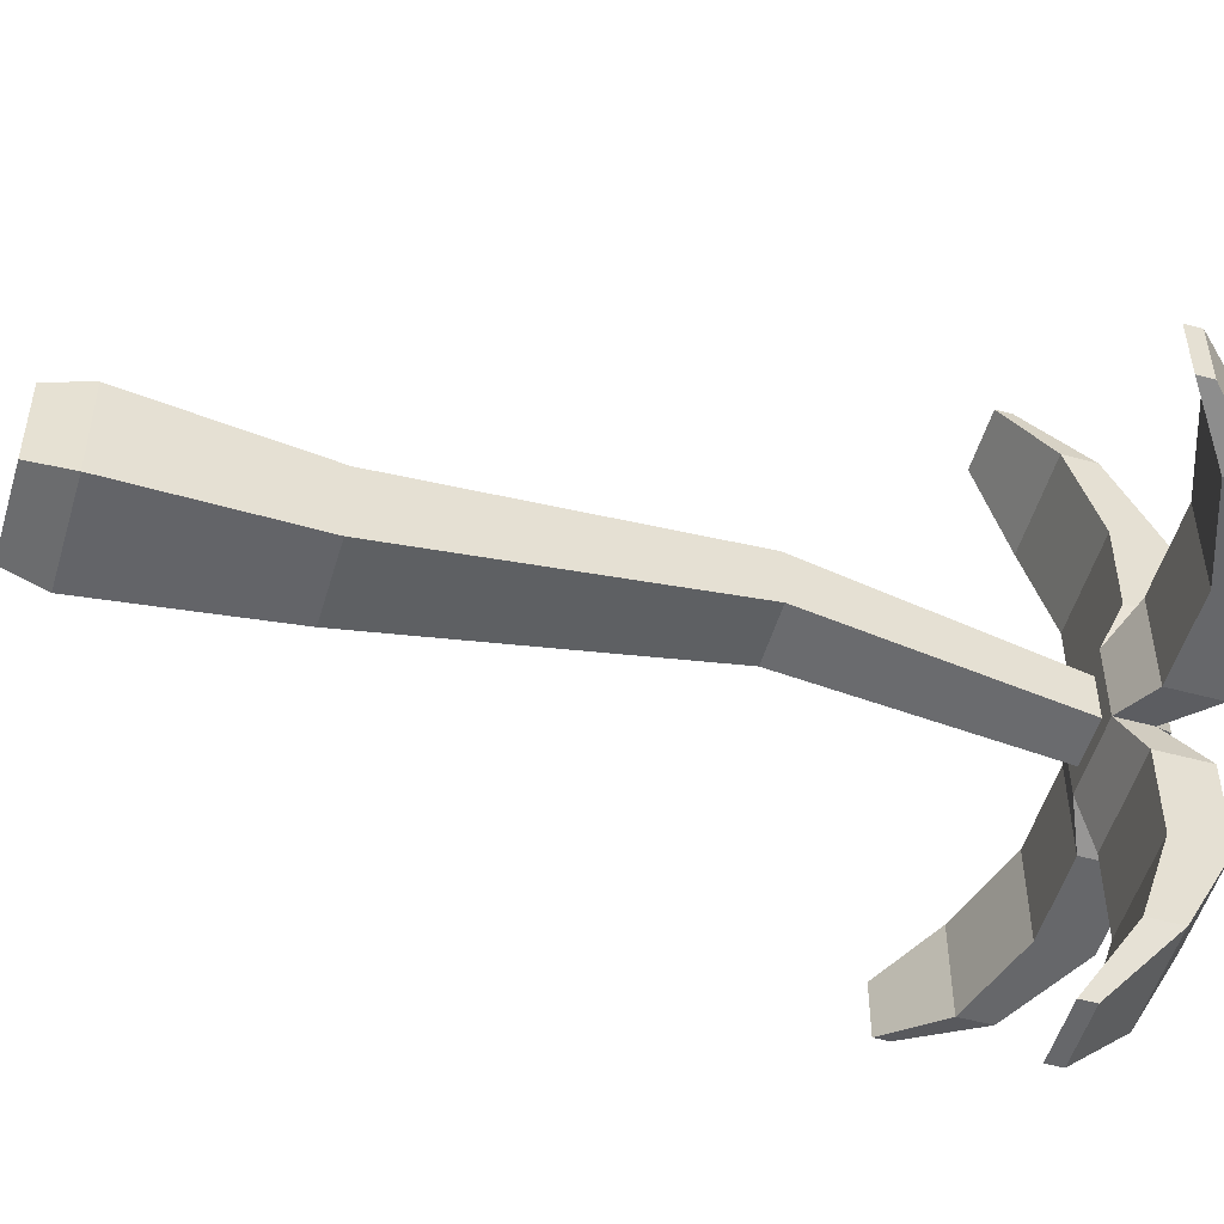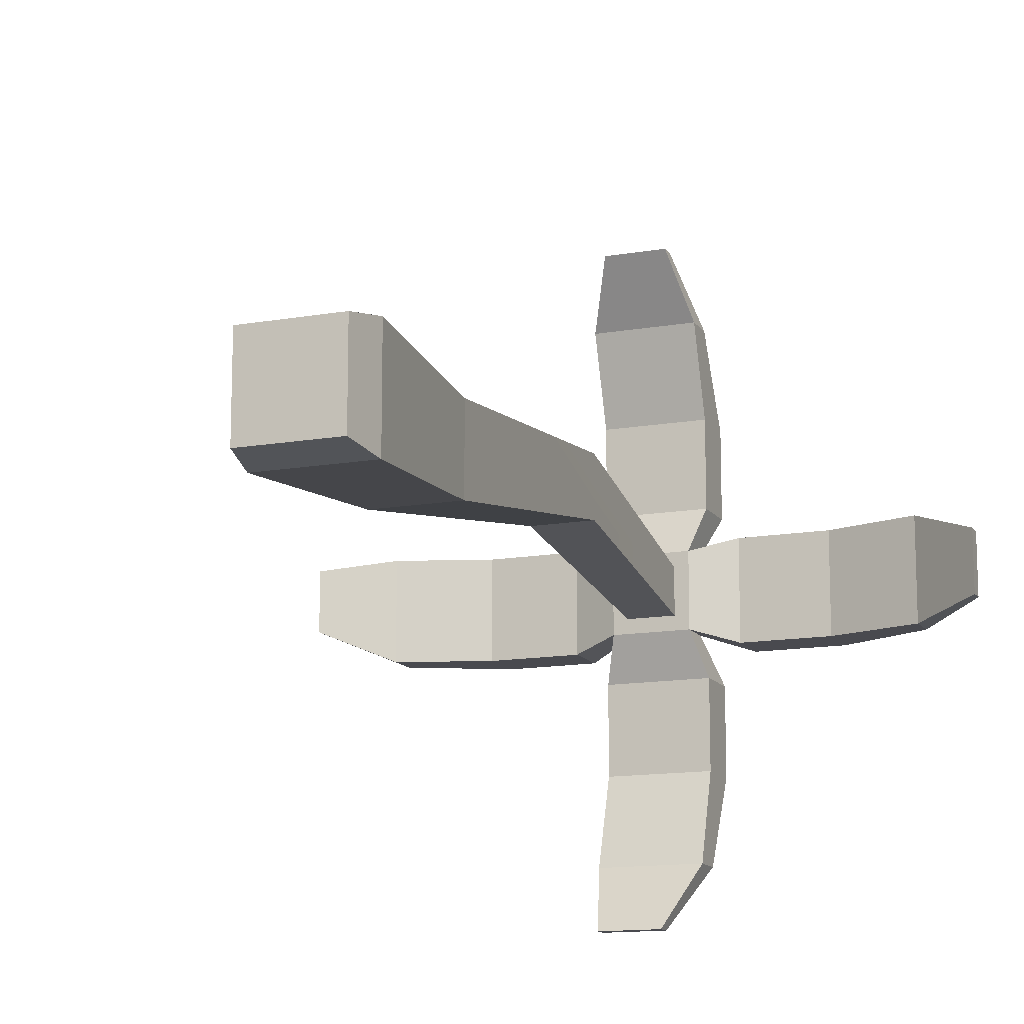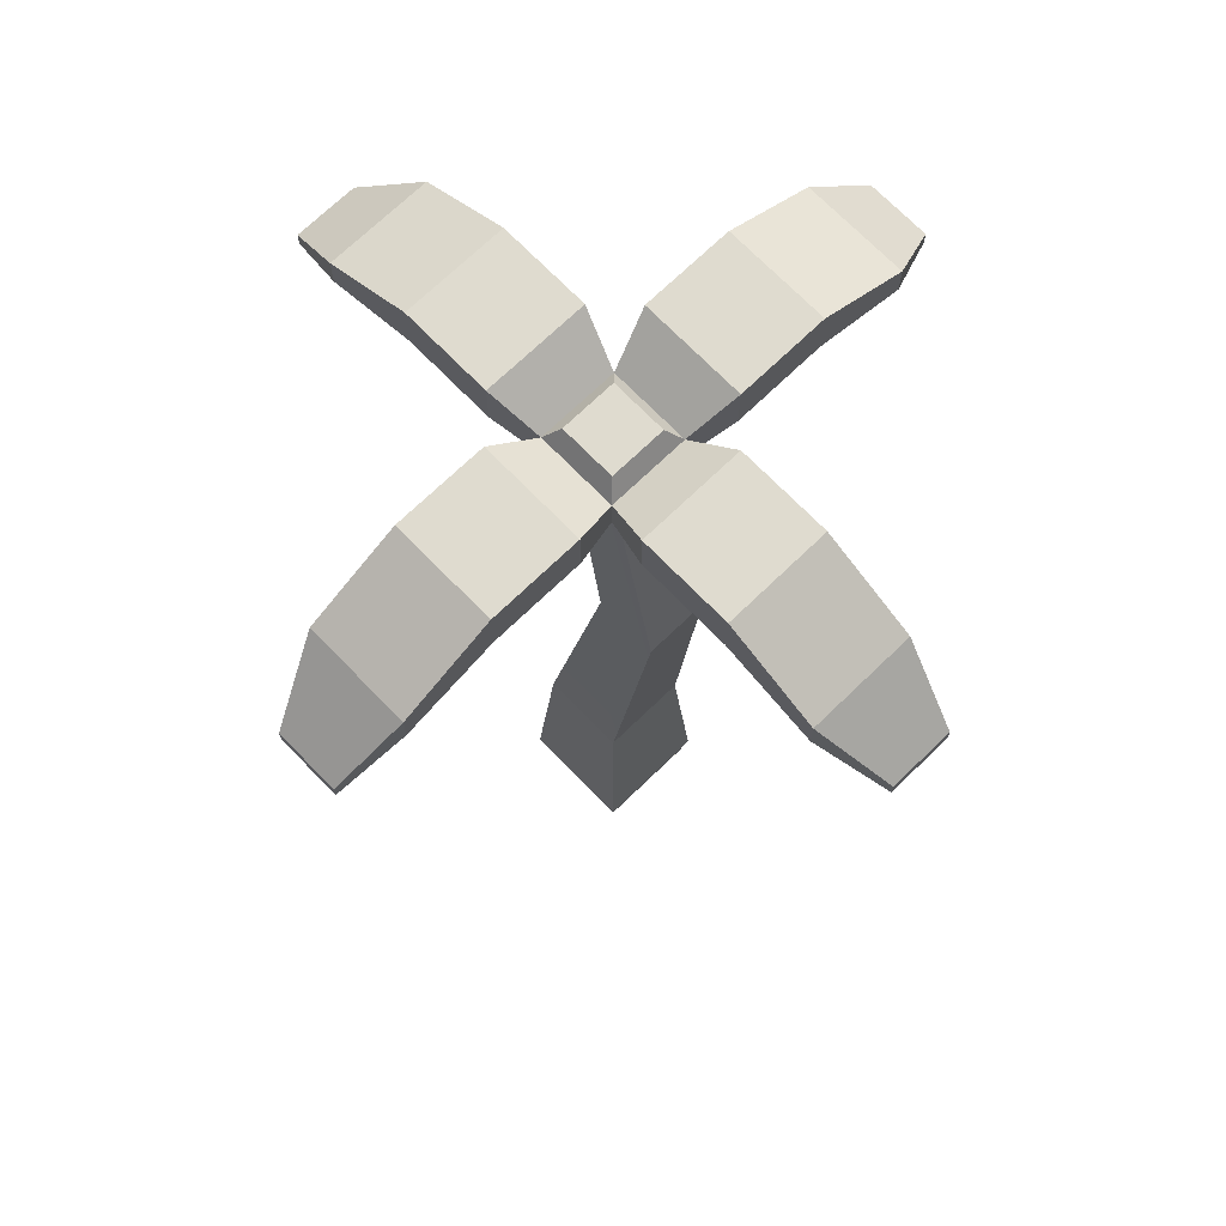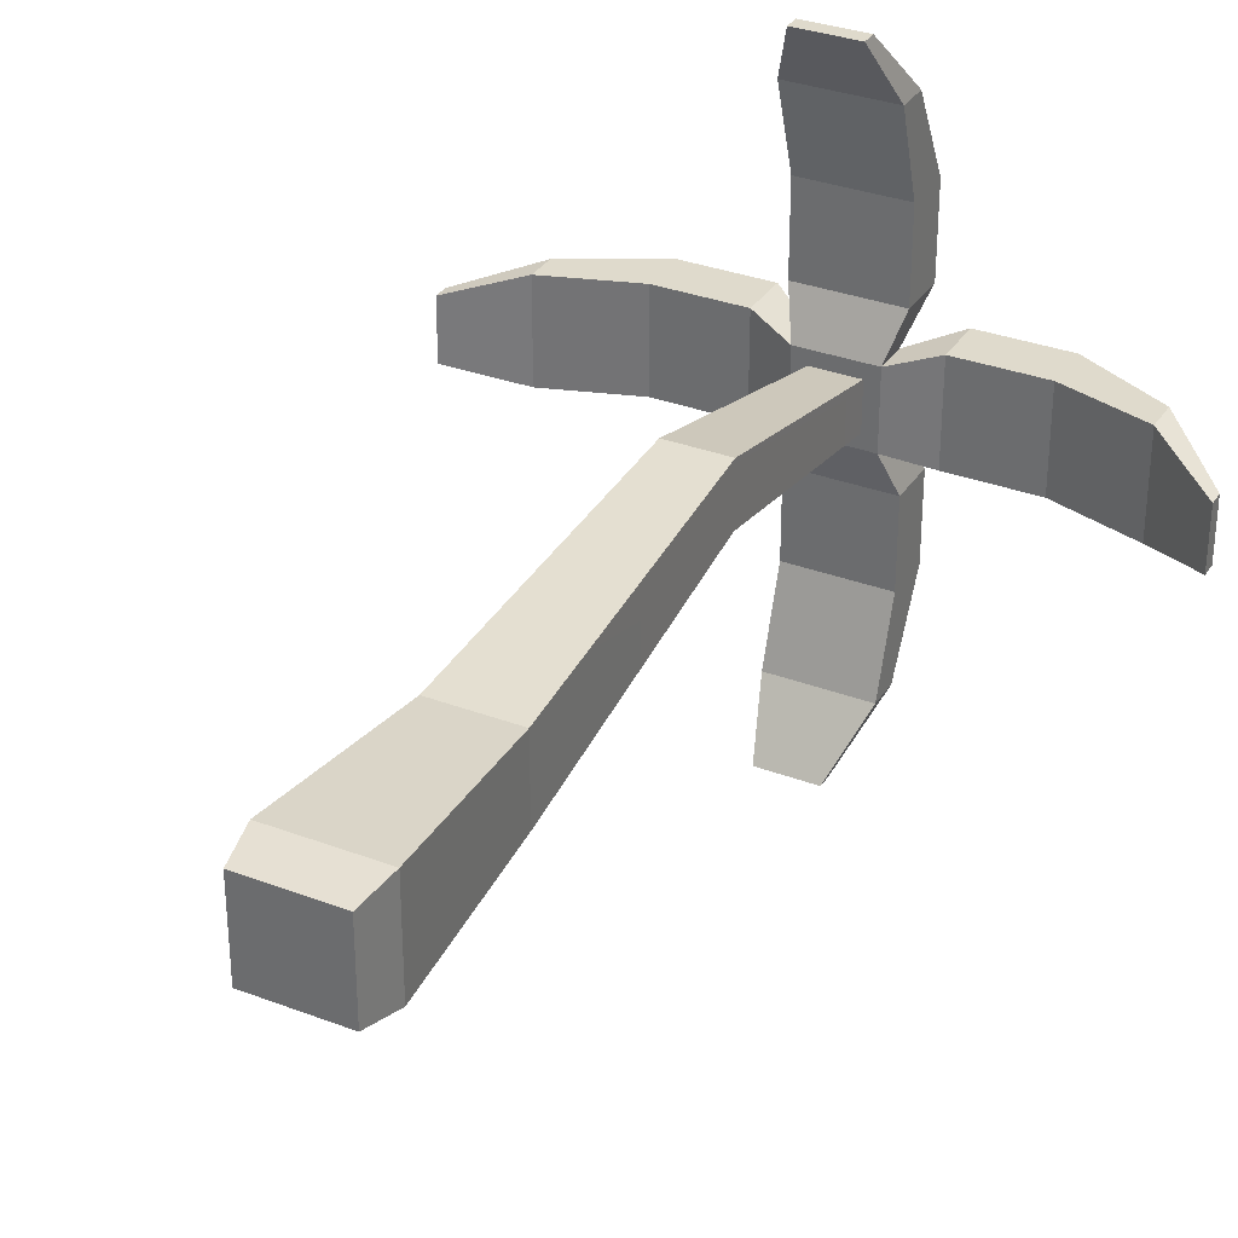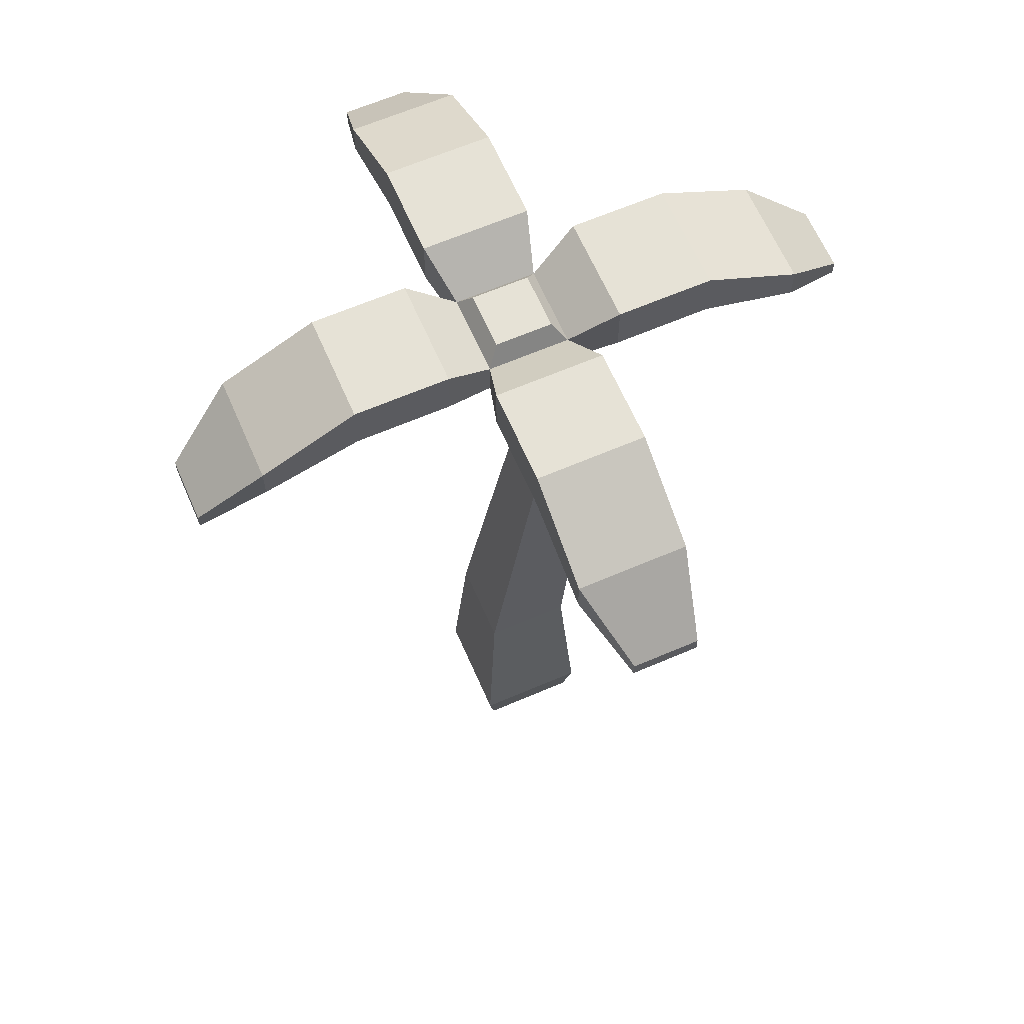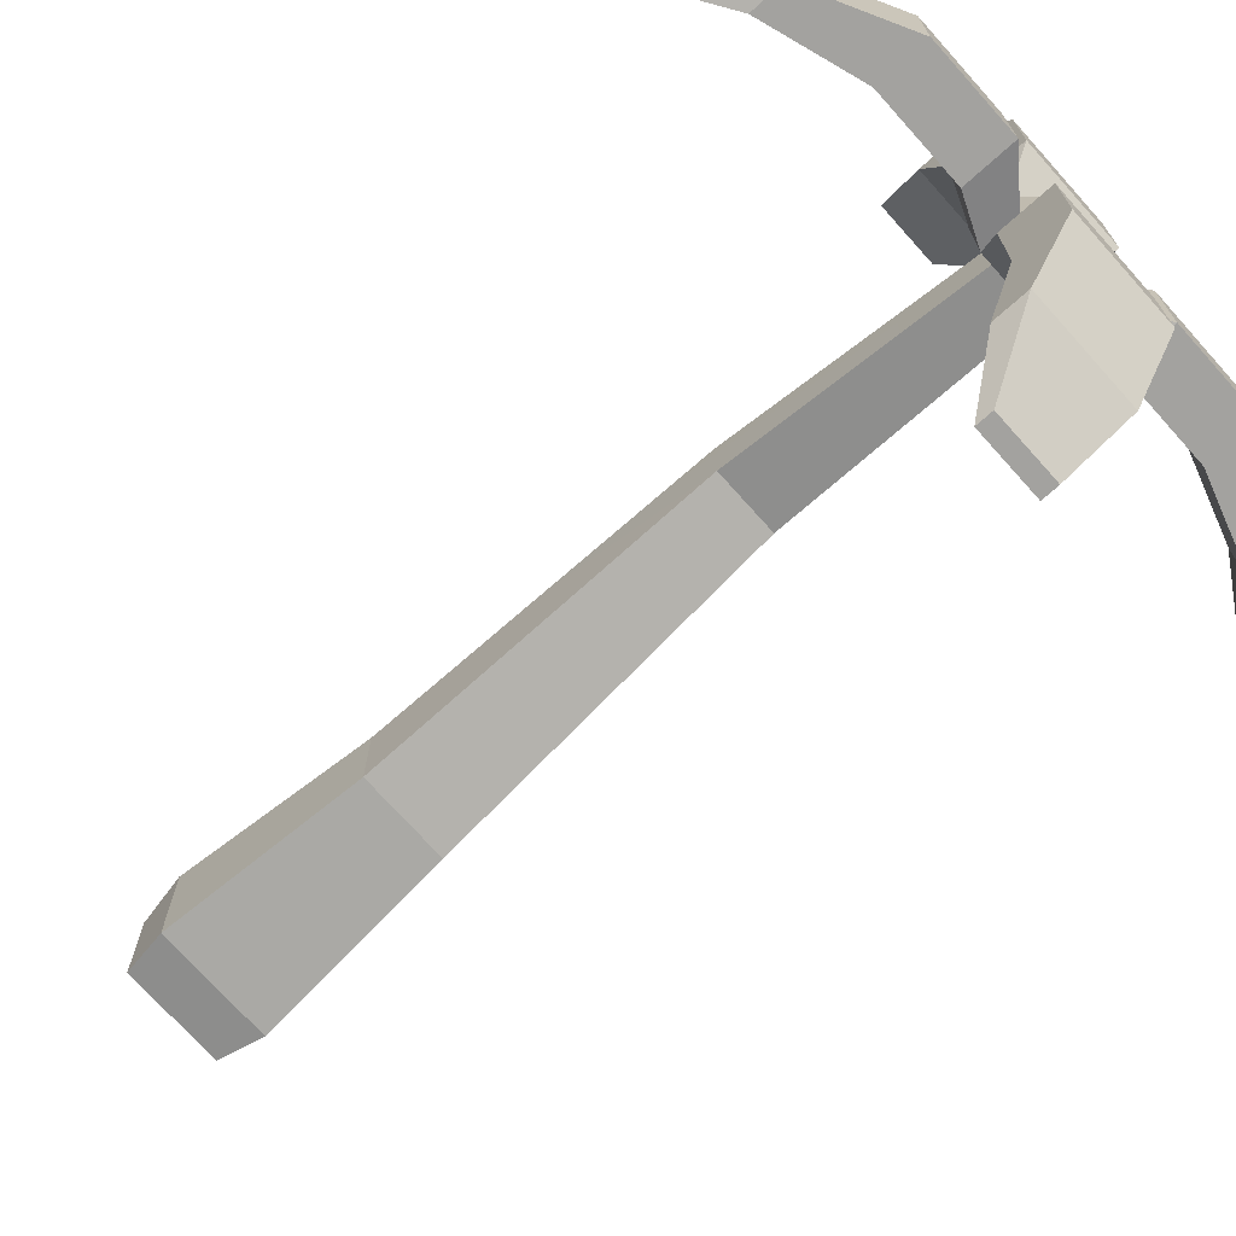
<metadata>
{"format":"obj","ext":"obj","renderer":"f3d","projection":"perspective","resolution":1024,"background":"white","views":[{"elev":-52.1,"azim":73.7,"up":"+Z"},{"elev":-13.5,"azim":21.8,"up":"+Z"},{"elev":70.5,"azim":-44.1,"up":"+Y"},{"elev":32.5,"azim":27.8,"up":"+Z"},{"elev":63.8,"azim":-113.5,"up":"+Y"},{"elev":-72.5,"azim":131.8,"up":"+Z"}]}
</metadata>
<code>
o Mesh1_Group2_Group1_Model.001
v 1.391 1.098 -1.784
v 1.852 0.2054 -1.844
v 1.331 0.2054 -1.844
v 1.792 1.098 -1.784
v 1.443 2.67 -1.511
v 1.74 2.67 -1.511
v 1.476 3.839 -1.707
v 1.707 3.839 -1.707
v 1.707 3.839 -1.476
v 1.476 3.839 -1.476
v 1.443 2.67 -1.214
v 1.391 1.098 -1.383
v 1.331 0.2054 -1.323
v 1.367 0 -1.359
v 1.367 0 -1.808
v 1.816 0 -1.808
v 1.816 0 -1.359
v 1.852 0.2054 -1.323
v 1.792 1.098 -1.383
v 1.74 2.67 -1.214
f 1 2 3
f 2 1 4
f 5 4 1
f 4 5 6
f 7 6 5
f 6 7 8
f 7 9 8
f 9 7 10
f 5 10 7
f 10 5 11
f 5 12 11
f 12 5 1
f 3 12 1
f 12 3 13
f 3 14 13
f 14 3 15
f 3 16 15
f 16 3 2
f 2 17 16
f 17 2 18
f 2 19 18
f 19 2 4
f 6 19 4
f 19 6 20
f 6 9 20
f 9 6 8
f 9 11 20
f 11 9 10
f 12 20 11
f 20 12 19
f 13 19 12
f 19 13 18
f 14 18 13
f 18 14 17
f 14 16 17
f 16 14 15
o Mesh2_Group3_Group1_Model.001
v 1.461 4.092 -1.461
v 1.404 4.006 -1.779
v 1.404 4.006 -1.404
v 1.461 4.092 -1.722
v 1.722 4.092 -1.461
v 1.722 4.092 -1.722
v 1.779 4.006 -1.779
v 1.779 4.006 -1.404
v 1.996 4.172 -1.342
v 1.996 4.172 -1.841
v 2.432 4.172 -1.841
v 2.432 4.172 -1.342
v 1.996 3.931 -1.342
v 2.432 3.931 -1.342
v 2.432 3.931 -1.841
v 1.996 3.931 -1.841
v 1.779 3.839 -1.404
v 1.779 3.839 -1.779
v 1.707 3.839 -1.476
v 1.476 3.839 -1.476
v 1.404 3.839 -1.404
v 1.476 3.839 -1.707
v 1.404 3.839 -1.779
v 1.841 3.931 -1.996
v 1.342 3.931 -1.996
v 1.342 4.172 -1.996
v 1.187 3.931 -1.841
v 1.187 4.172 -1.841
v 0.7509 4.172 -1.841
v 0.7509 3.931 -1.841
v 0.7509 3.931 -1.342
v 1.187 3.931 -1.342
v 1.187 4.172 -1.342
v 0.7509 4.172 -1.342
v 0.3095 3.943 -1.342
v 0.3095 3.943 -1.841
v 0.3095 3.788 -1.841
v 0.3095 3.788 -1.342
v -0 3.65 -1.412
v -0 3.576 -1.412
v -0 3.65 -1.711
v -0 3.576 -1.711
v 1.342 3.931 -1.187
v 1.342 4.172 -1.187
v 1.342 3.931 -0.7509
v 1.342 4.172 -0.7509
v 1.342 3.788 -0.3095
v 1.342 3.943 -0.3095
v 1.472 3.576 1e-06
v 1.472 3.65 1e-06
v 1.771 3.65 1e-06
v 1.771 3.576 1e-06
v 1.841 3.788 -0.3095
v 1.841 3.931 -0.7509
v 1.841 3.931 -1.187
v 1.841 4.172 -1.187
v 1.841 4.172 -0.7509
v 1.841 3.943 -0.3095
v 1.841 4.172 -1.996
v 2.874 3.943 -1.841
v 2.874 3.788 -1.841
v 3.183 3.65 -1.771
v 3.183 3.576 -1.771
v 3.183 3.65 -1.472
v 3.183 3.576 -1.472
v 2.874 3.788 -1.342
v 2.874 3.943 -1.342
v 1.841 3.931 -2.432
v 1.841 4.172 -2.432
v 1.841 3.788 -2.874
v 1.841 3.943 -2.874
v 1.711 3.576 -3.183
v 1.711 3.65 -3.183
v 1.412 3.65 -3.183
v 1.412 3.576 -3.183
v 1.342 3.788 -2.874
v 1.342 3.931 -2.432
v 1.342 4.172 -2.432
v 1.342 3.943 -2.874
v 1.707 3.839 -1.707
f 21 22 23
f 22 21 24
f 25 24 21
f 24 25 26
f 25 27 26
f 27 25 28
f 25 23 28
f 23 25 21
f 28 22 23
f 22 28 27
f 29 27 28
f 27 29 30
f 29 31 30
f 31 29 32
f 33 32 29
f 32 33 34
f 33 35 34
f 35 33 36
f 37 36 33
f 36 37 38
f 37 39 38
f 37 40 39
f 41 40 37
f 40 41 42
f 43 42 41
f 42 43 38
f 43 44 38
f 44 43 45
f 43 46 45
f 46 43 22
f 47 22 43
f 22 47 48
f 47 49 48
f 49 47 50
f 47 51 50
f 51 47 52
f 43 52 47
f 52 43 41
f 23 52 41
f 52 23 53
f 22 53 23
f 53 22 48
f 48 54 53
f 54 48 49
f 49 55 54
f 55 49 56
f 50 56 49
f 56 50 57
f 50 58 57
f 58 50 51
f 51 55 58
f 55 51 54
f 51 53 54
f 53 51 52
f 59 58 55
f 58 59 60
f 61 60 59
f 60 61 62
f 61 57 62
f 57 61 56
f 59 56 61
f 56 59 55
f 57 60 62
f 60 57 58
f 63 23 41
f 23 63 64
f 65 64 63
f 64 65 66
f 67 66 65
f 66 67 68
f 69 68 67
f 68 69 70
f 69 71 70
f 71 69 72
f 69 73 72
f 73 69 67
f 67 74 73
f 74 67 65
f 65 75 74
f 75 65 63
f 41 75 63
f 75 41 37
f 37 76 75
f 76 37 28
f 33 28 37
f 28 33 29
f 23 76 28
f 76 23 64
f 66 76 64
f 76 66 77
f 68 77 66
f 77 68 78
f 70 78 68
f 78 70 71
f 71 73 78
f 73 71 72
f 74 78 73
f 78 74 77
f 75 77 74
f 77 75 76
f 22 79 46
f 79 22 27
f 24 27 22
f 27 24 26
f 27 44 79
f 44 27 38
f 27 36 38
f 36 27 30
f 30 35 36
f 35 30 31
f 80 35 31
f 35 80 81
f 82 81 80
f 81 82 83
f 84 83 82
f 83 84 85
f 84 86 85
f 86 84 87
f 82 87 84
f 87 82 80
f 80 32 87
f 32 80 31
f 34 87 32
f 87 34 86
f 34 81 86
f 81 34 35
f 83 86 81
f 86 83 85
f 88 79 44
f 79 88 89
f 90 89 88
f 89 90 91
f 92 91 90
f 91 92 93
f 92 94 93
f 94 92 95
f 90 95 92
f 95 90 96
f 90 97 96
f 97 90 88
f 88 45 97
f 45 88 44
f 45 98 97
f 98 45 46
f 46 89 98
f 89 46 79
f 91 98 89
f 98 91 99
f 91 94 99
f 94 91 93
f 94 96 99
f 96 94 95
f 97 99 96
f 99 97 98
f 42 38 100
f 100 38 39
f 40 100 39
f 100 40 42

</code>
